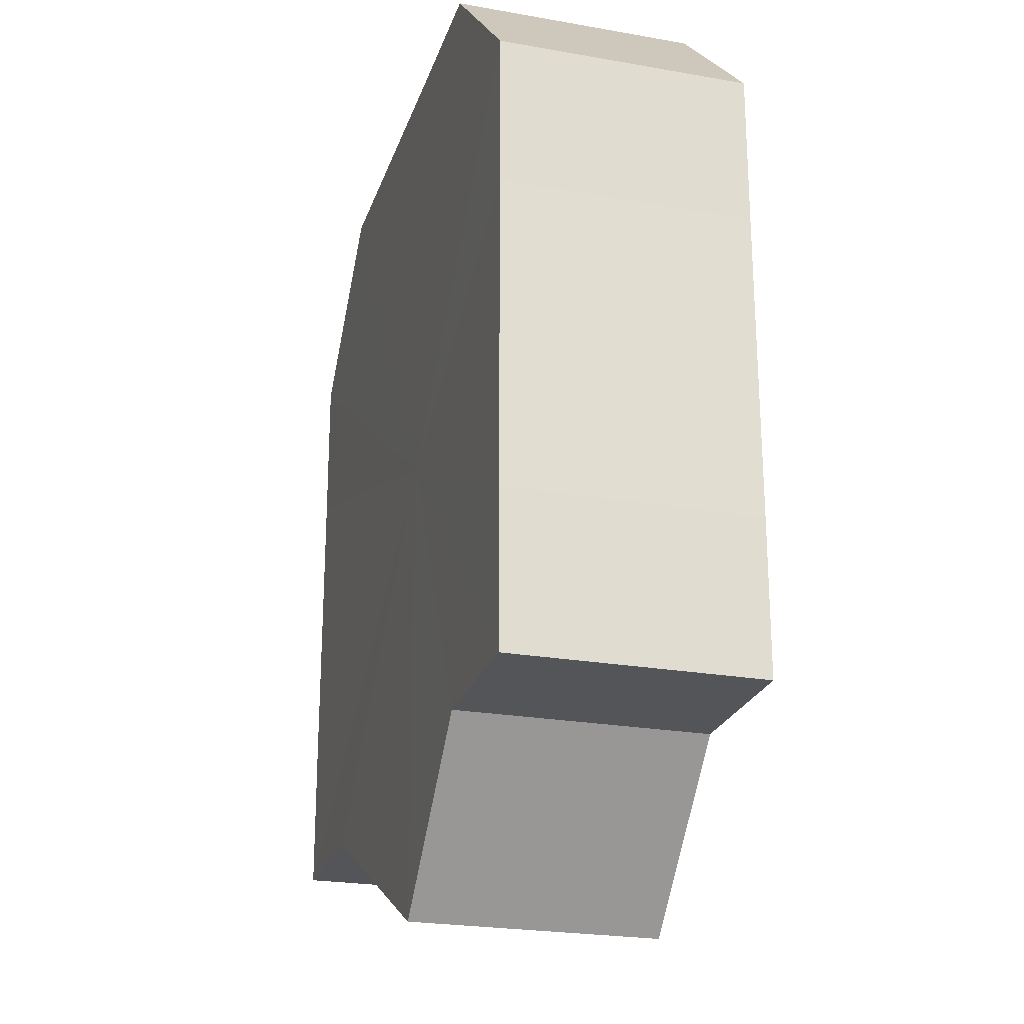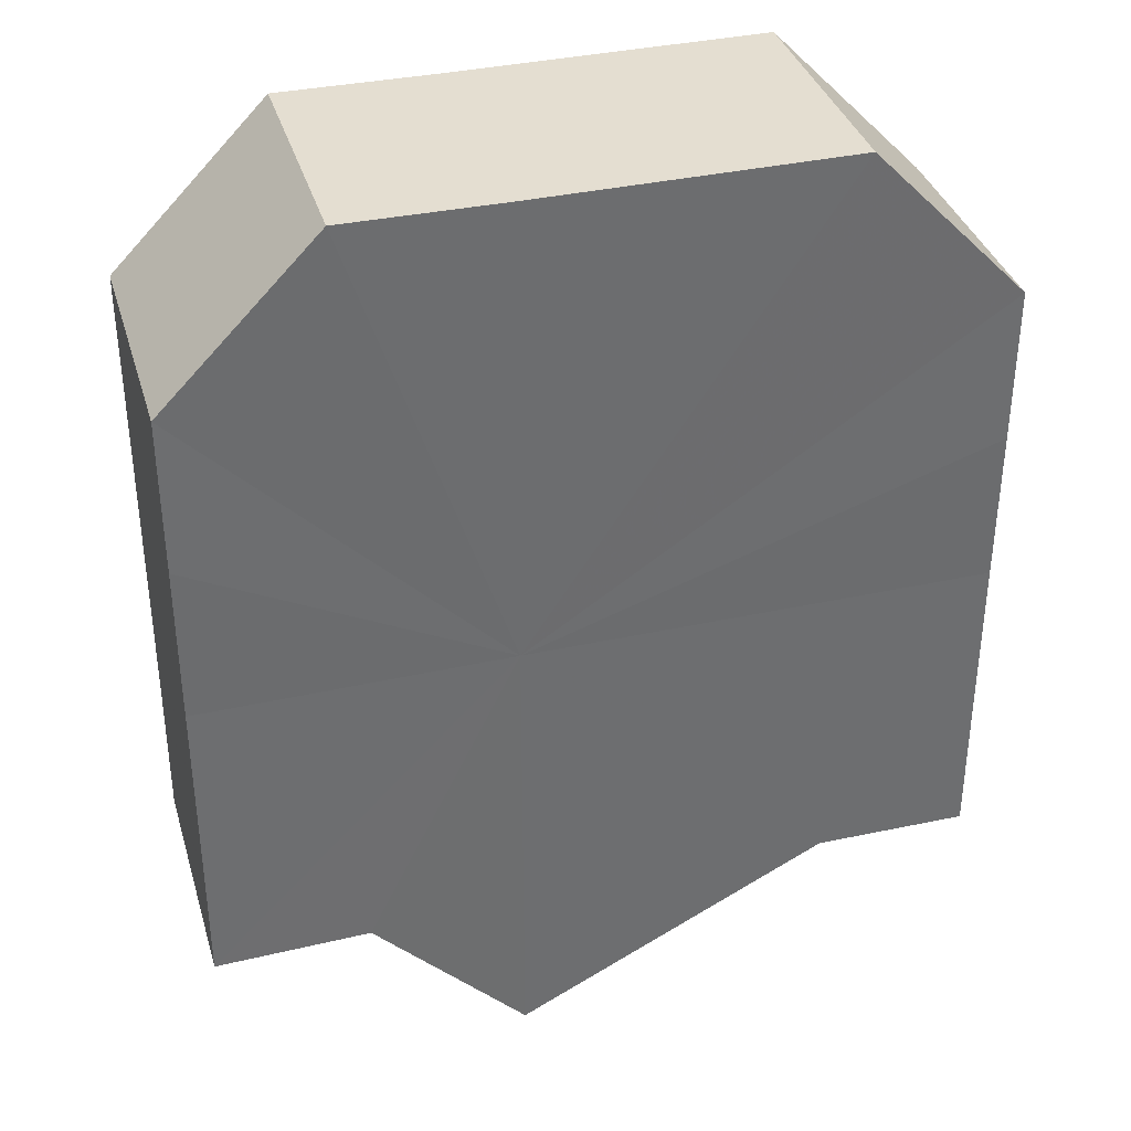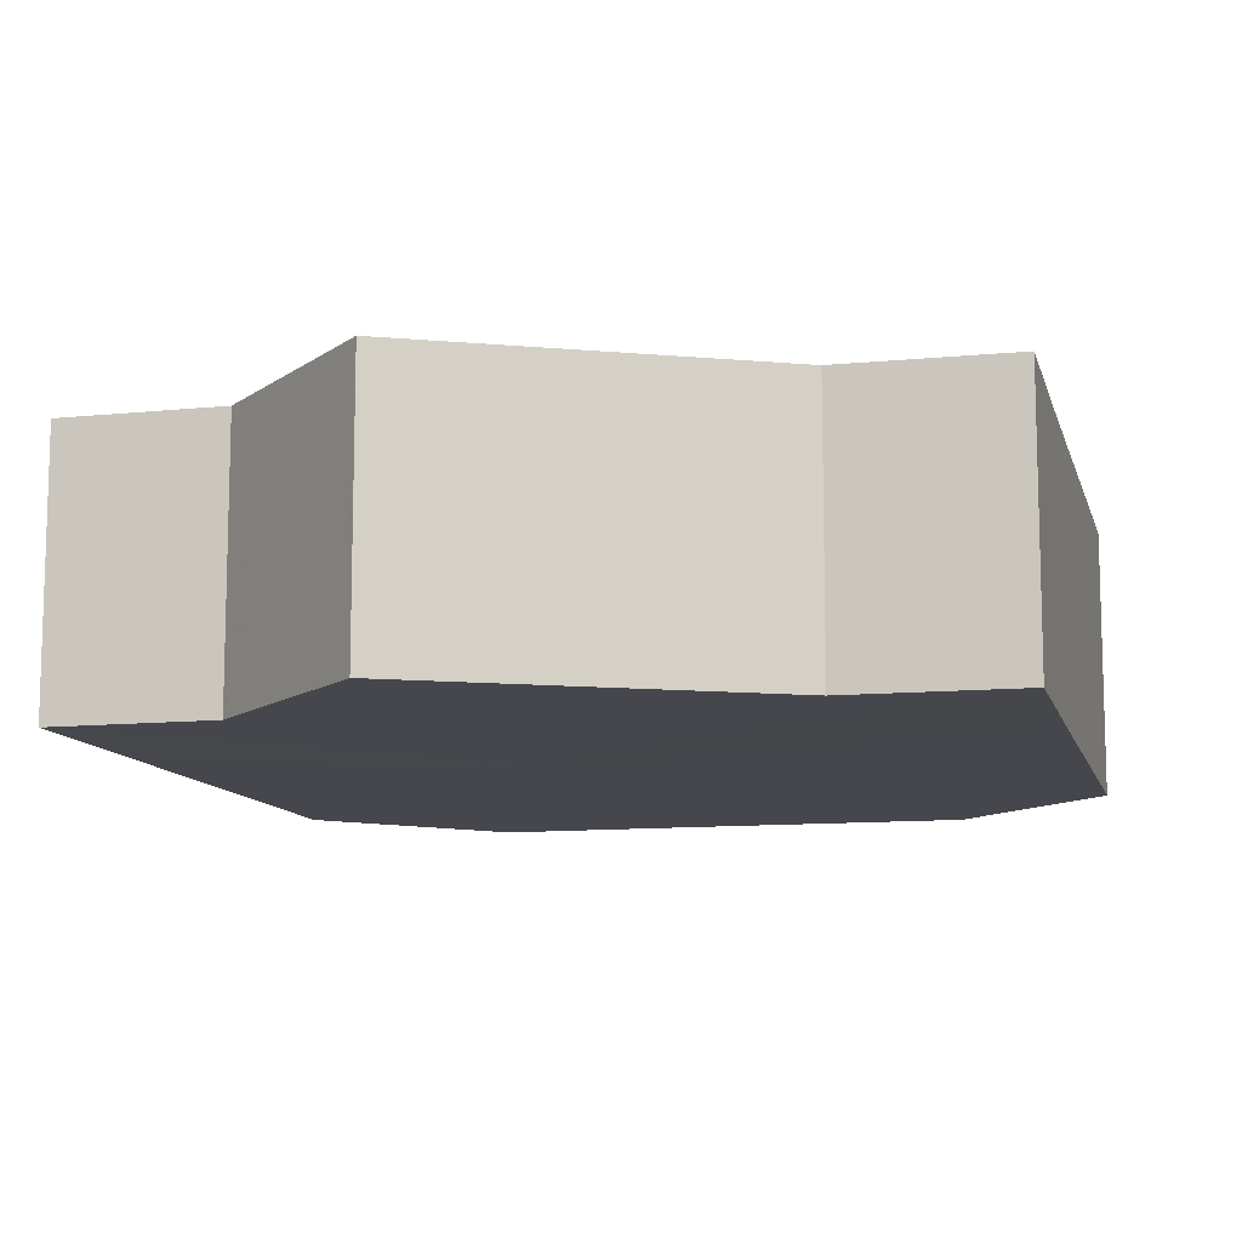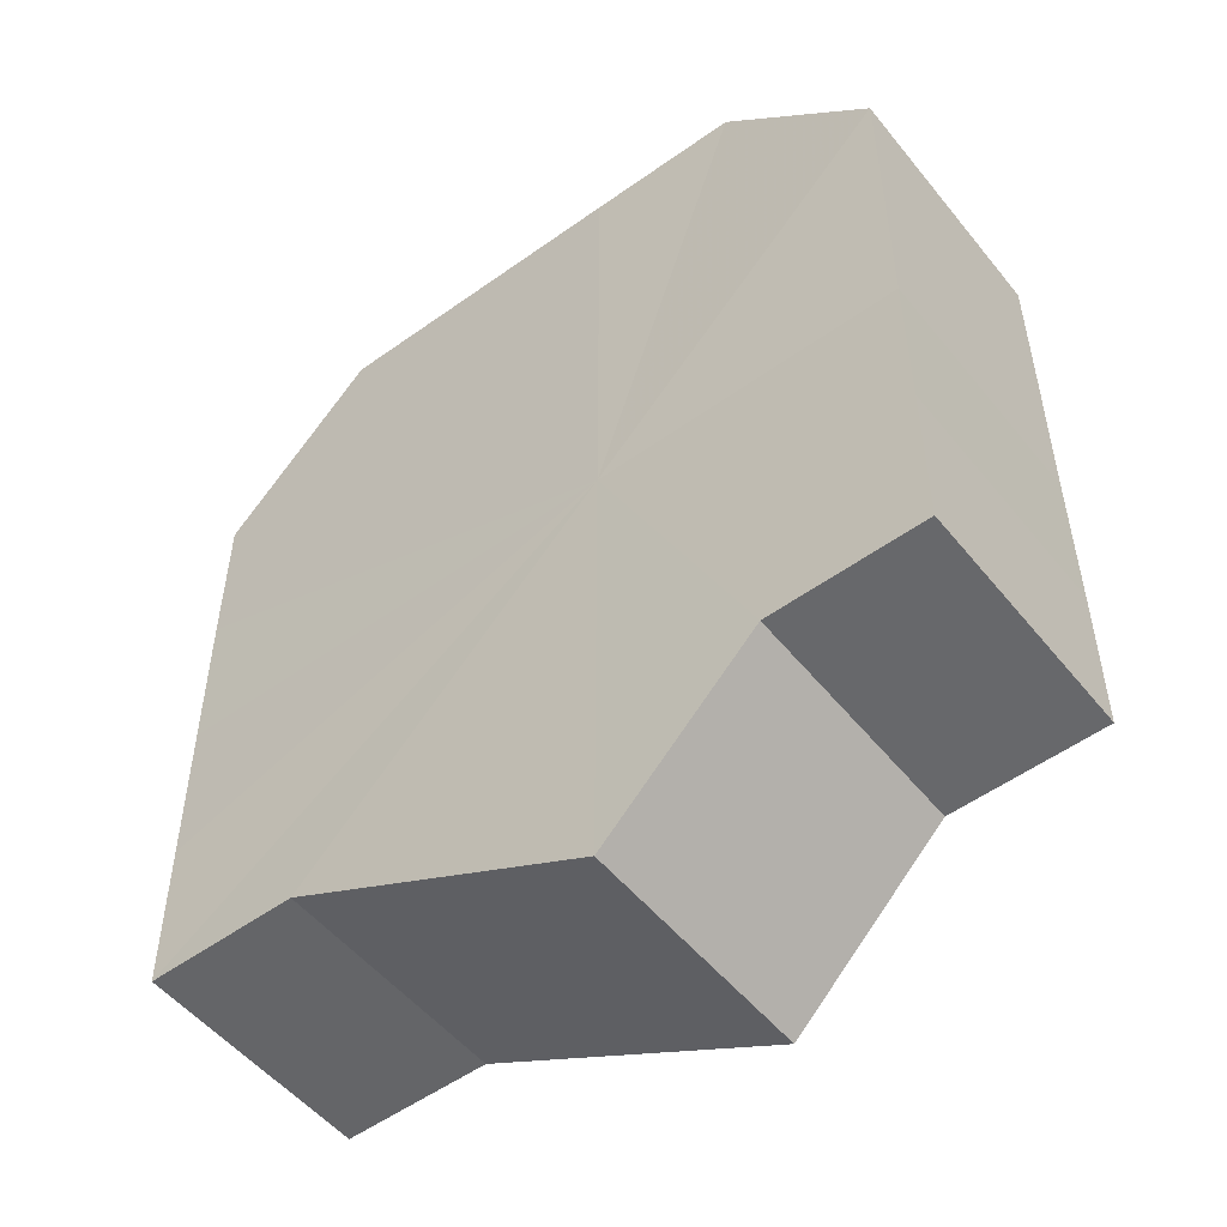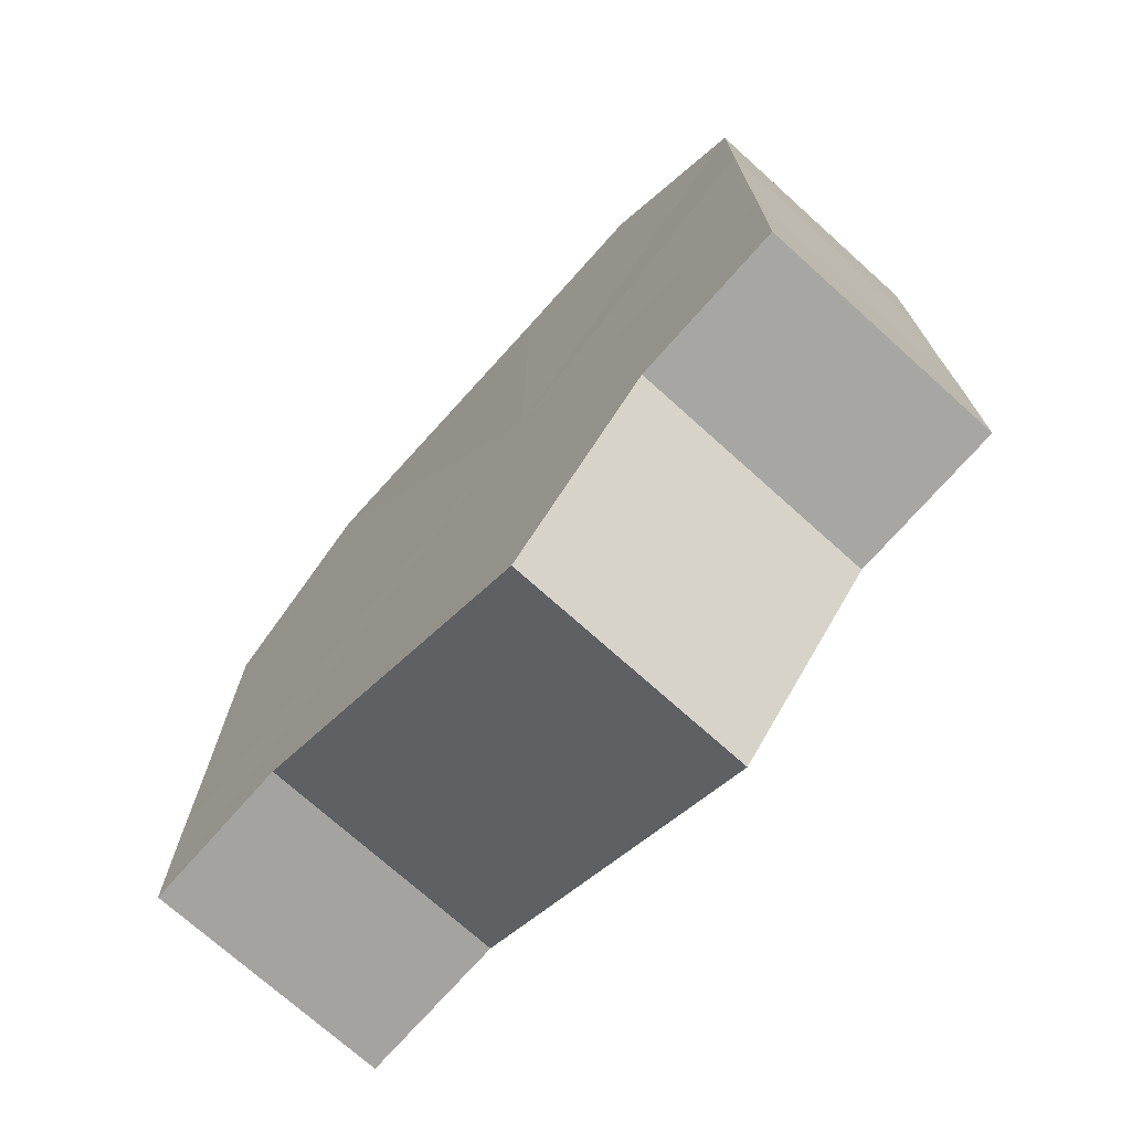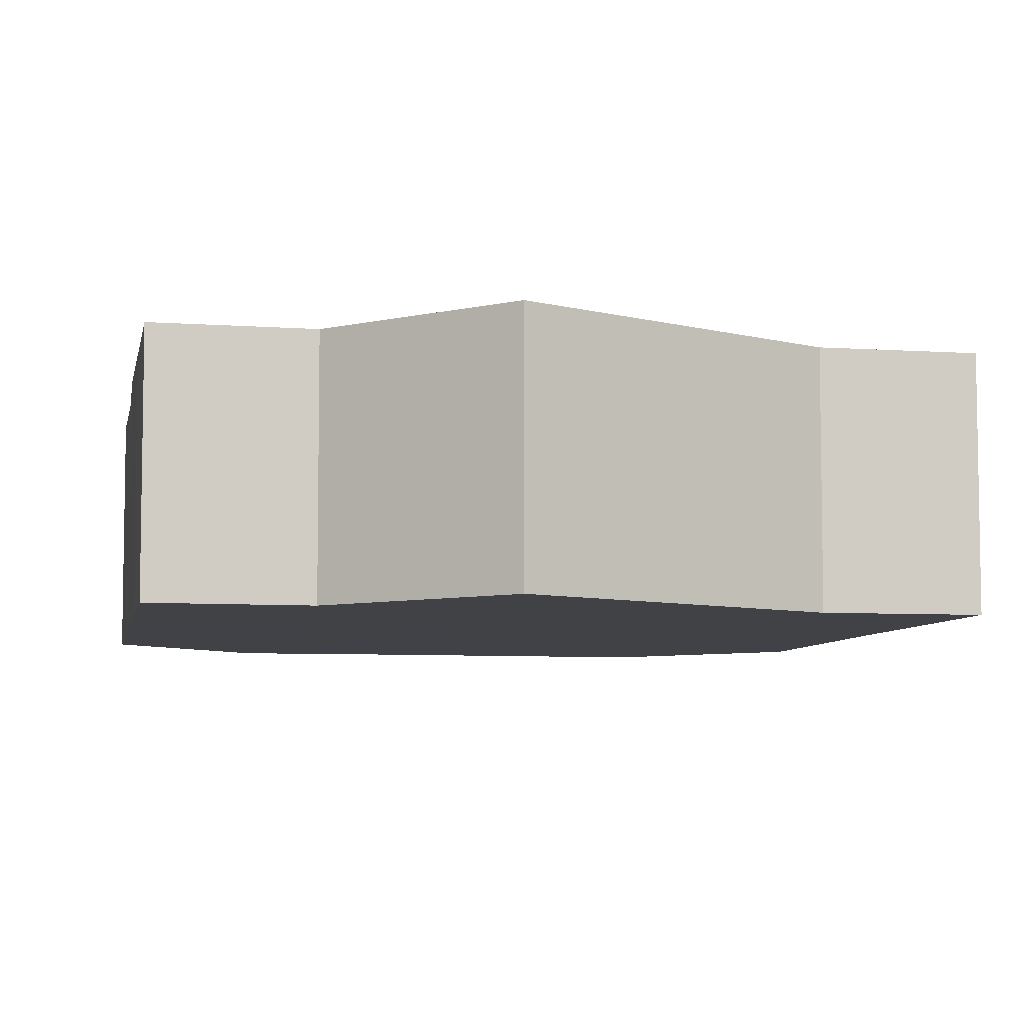
<metadata>
{"format":"obj","ext":"obj","renderer":"f3d","projection":"perspective","resolution":1024,"background":"white","views":[{"elev":-24.0,"azim":-106.2,"up":"+Y"},{"elev":36.2,"azim":-16.0,"up":"+Y"},{"elev":-10.9,"azim":14.0,"up":"+Z"},{"elev":-51.8,"azim":-142.2,"up":"+Y"},{"elev":-73.3,"azim":-131.9,"up":"+Y"},{"elev":-6.7,"azim":-11.0,"up":"+Z"}]}
</metadata>
<code>
o 26446
v 2229 1884 15.05
v 2229 1884 15.05
v 2229 1884 15.06
v 2229 1884 15.05
v 2229 1884 15.06
v 2229 1884 15.05
v 2229 1884 15.06
v 2229 1883 15.05
v 2229 1884 15.06
v 2229 1884 15.05
v 2229 1884 15.06
v 2229 1883 15.05
v 2229 1883 15.06
v 2229 1883 15.05
v 2229 1883 15.06
v 2229 1883 15.05
v 2229 1883 15.06
v 2229 1883 15.05
v 2229 1883 15.06
v 2229 1883 15.05
v 2229 1883 15.06
v 2229 1883 15.05
v 2229 1883 15.06
v 2229 1883 15.05
v 2229 1883 15.06
v 2229 1883 15.05
v 2229 1883 15.06
v 2229 1883 15.05
v 2229 1883 15.06
v 2229 1883 15.05
v 2229 1883 15.06
v 2229 1884 15.05
v 2229 1884 15.06
v 2229 1884 15.05
v 2229 1884 15.06
v 2229 1884 15.05
v 2229 1884 15.06
v 2229 1884 15.05
v 2229 1884 15.06
v 2229 1884 15.05
v 2229 1884 15.06
v 2229 1883 15.05
v 2229 1883 15.06
v 2229 1883 15.05
v 2229 1883 15.06
v 2229 1883 15.05
v 2229 1883 15.06
v 2229 1883 15.05
v 2229 1883 15.06
v 2229 1883 15.05
v 2229 1883 15.05
v 2229 1883 15.05
v 2229 1883 15.05
v 2229 1883 15.05
v 2229 1883 15.05
v 2229 1883 15.05
v 2229 1884 15.05
v 2229 1884 15.05
v 2229 1884 15.05
v 2229 1884 15.05
v 2229 1884 15.05
v 2229 1883 15.05
v 2229 1883 15.05
v 2229 1883 15.05
v 2229 1883 15.05
v 2229 1883 15.06
v 2229 1883 15.06
v 2229 1883 15.06
v 2229 1883 15.05
v 2229 1883 15.06
v 2229 1883 15.05
v 2229 1883 15.06
v 2229 1883 15.05
v 2229 1883 15.05
v 2229 1883 15.05
v 2229 1883 15.05
v 2229 1883 15.06
v 2229 1883 15.05
v 2229 1883 15.06
v 2229 1883 15.05
v 2229 1883 15.06
v 2229 1883 15.06
v 2229 1884 15.06
v 2229 1884 15.06
v 2229 1884 15.06
v 2229 1884 15.06
v 2229 1884 15.06
v 2229 1883 15.06
v 2229 1883 15.06
v 2229 1883 15.06
v 2229 1883 15.06
v 2229 1883 15.06
v 2229 1883 15.06
v 2229 1883 15.06
v 2229 1883 15.06
v 2229 1883 15.06
v 2229 1883 15.06
v 2229 1883 15.06
f 1 2 3
f 2 4 5
f 6 1 7
f 4 8 9
f 10 6 11
f 8 12 13
f 14 10 15
f 12 16 17
f 16 18 19
f 20 14 21
f 22 20 23
f 24 22 25
f 25 26 27
f 27 28 29
f 29 30 31
f 31 32 33
f 33 34 35
f 35 36 37
f 37 38 39
f 39 40 41
f 41 42 43
f 43 44 45
f 45 46 47
f 47 48 49
f 50 48 51
f 50 52 48
f 50 51 53
f 50 54 52
f 50 53 55
f 50 56 54
f 50 55 57
f 50 57 58
f 50 58 59
f 50 59 60
f 50 60 61
f 50 61 62
f 50 62 63
f 50 63 64
f 50 65 56
f 50 64 65
f 66 65 67
f 68 69 66
f 70 71 68
f 72 73 70
f 74 75 72
f 75 76 77
f 76 78 79
f 78 80 81
f 82 83 84
f 82 85 83
f 82 84 86
f 82 87 85
f 82 86 88
f 82 89 87
f 82 88 90
f 82 91 89
f 82 90 92
f 82 93 91
f 82 92 94
f 82 95 93
f 82 94 96
f 82 97 95
f 82 96 98
f 82 98 97

</code>
